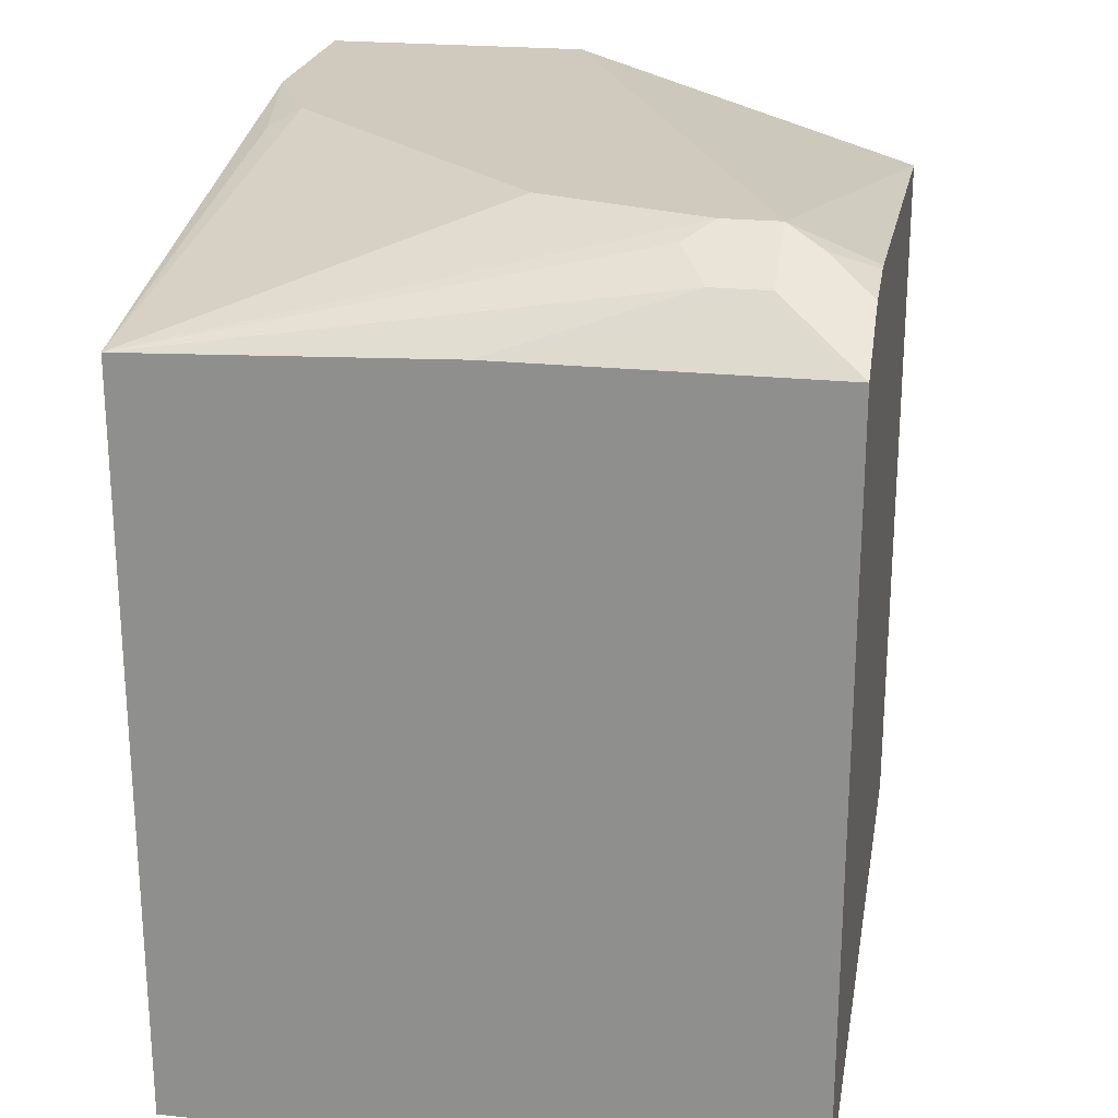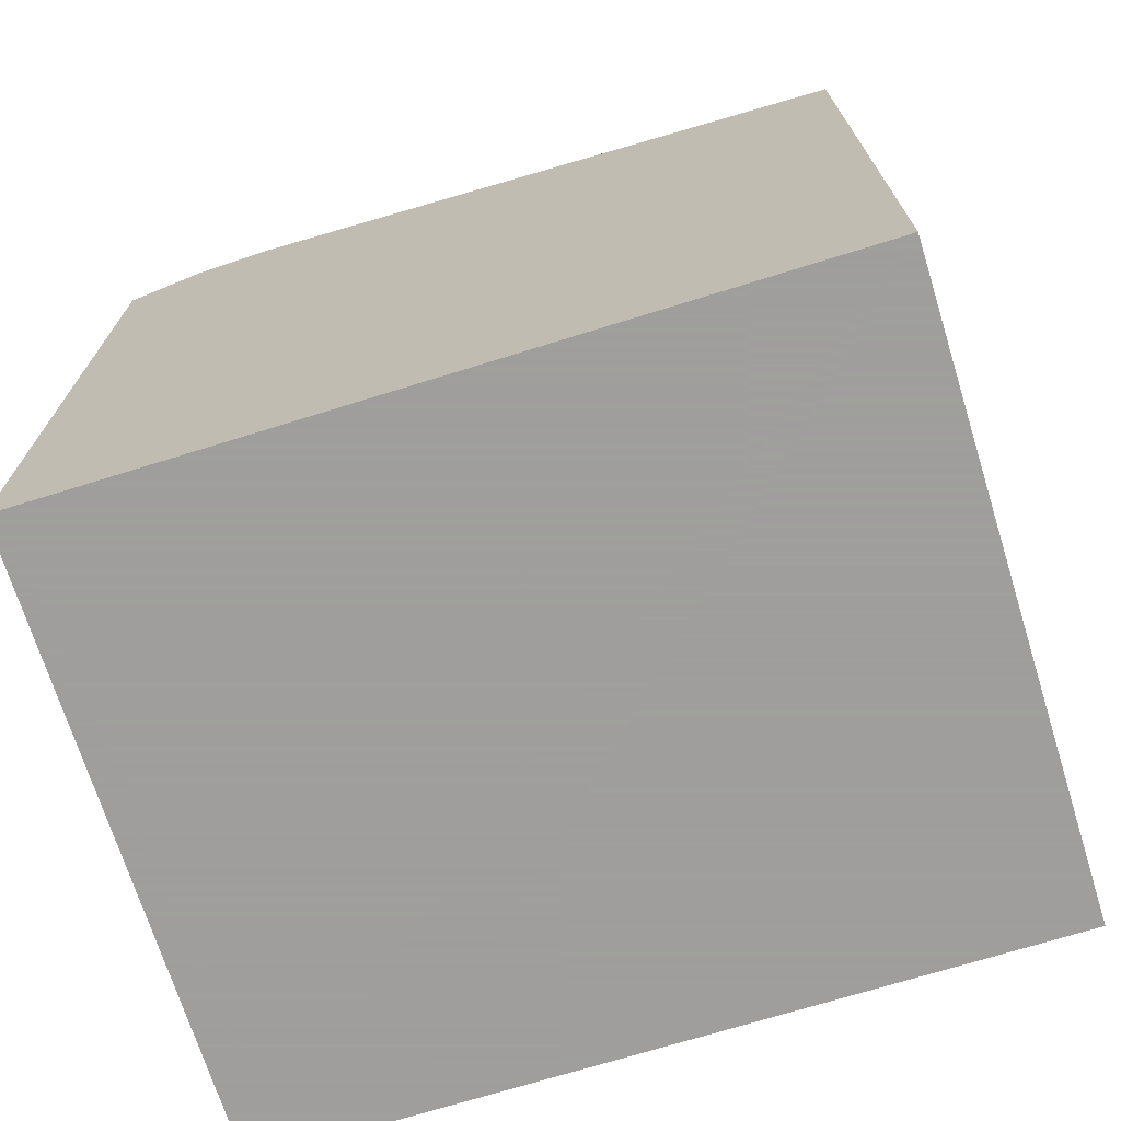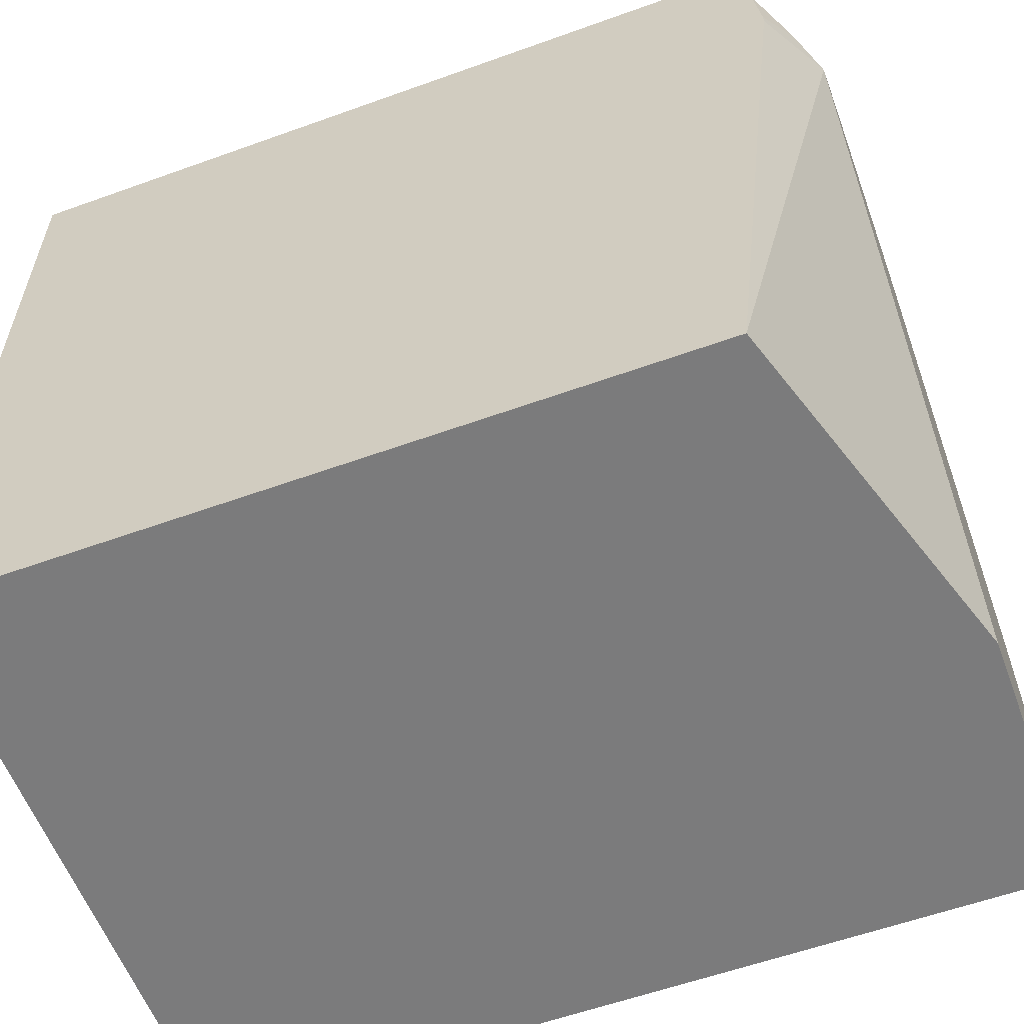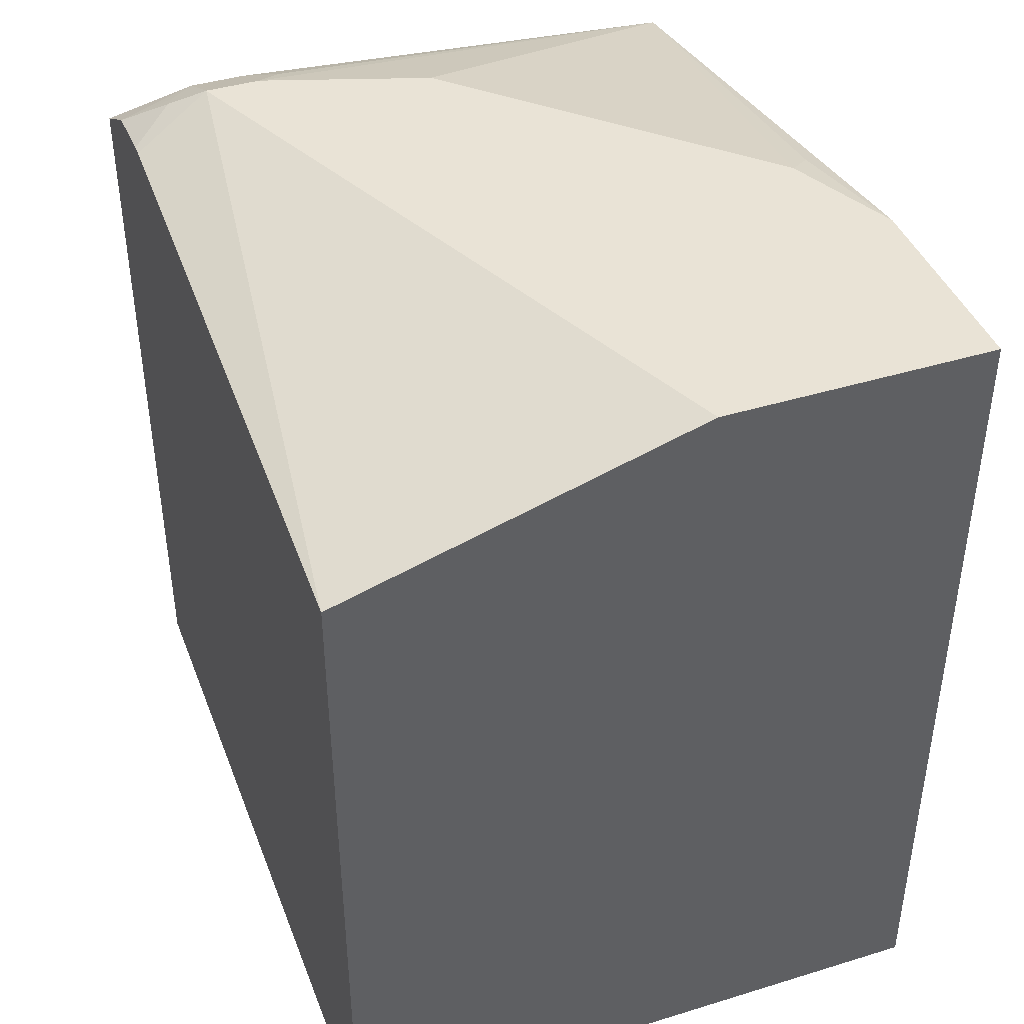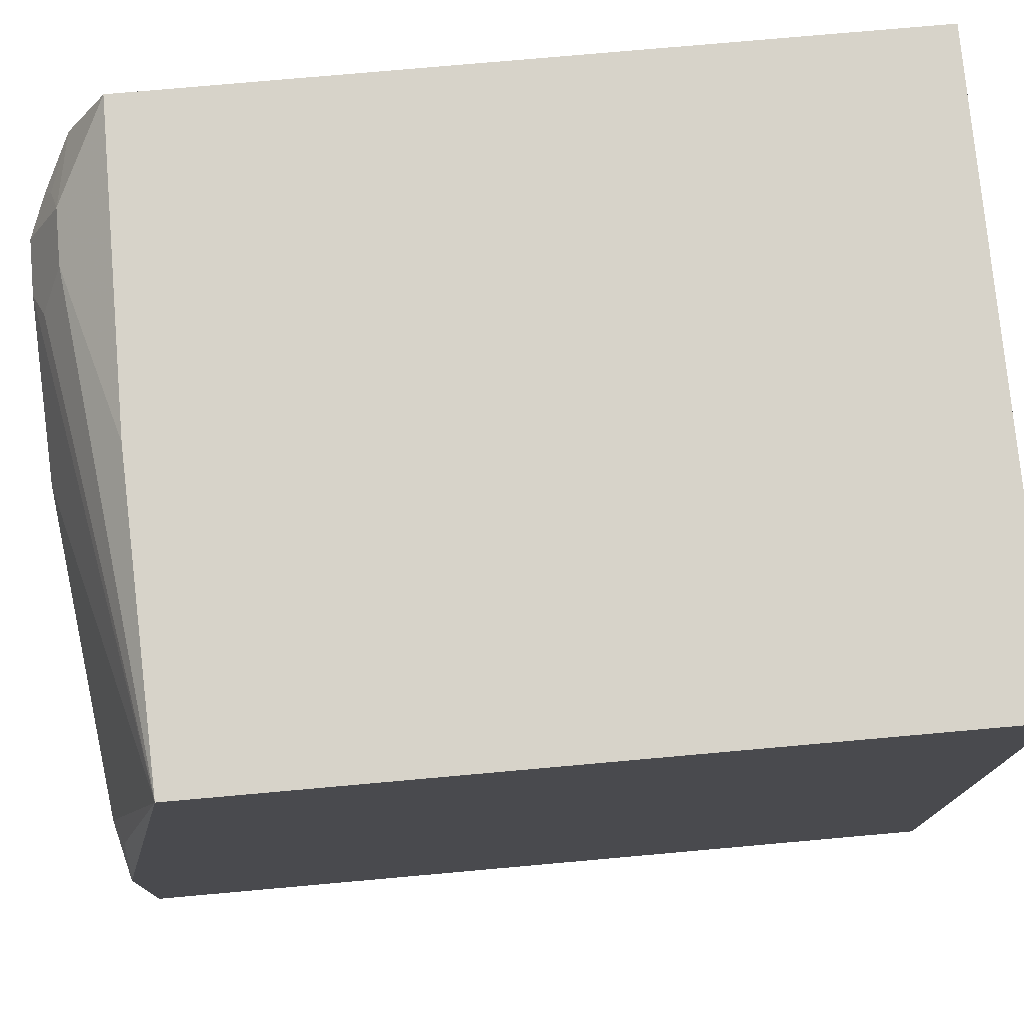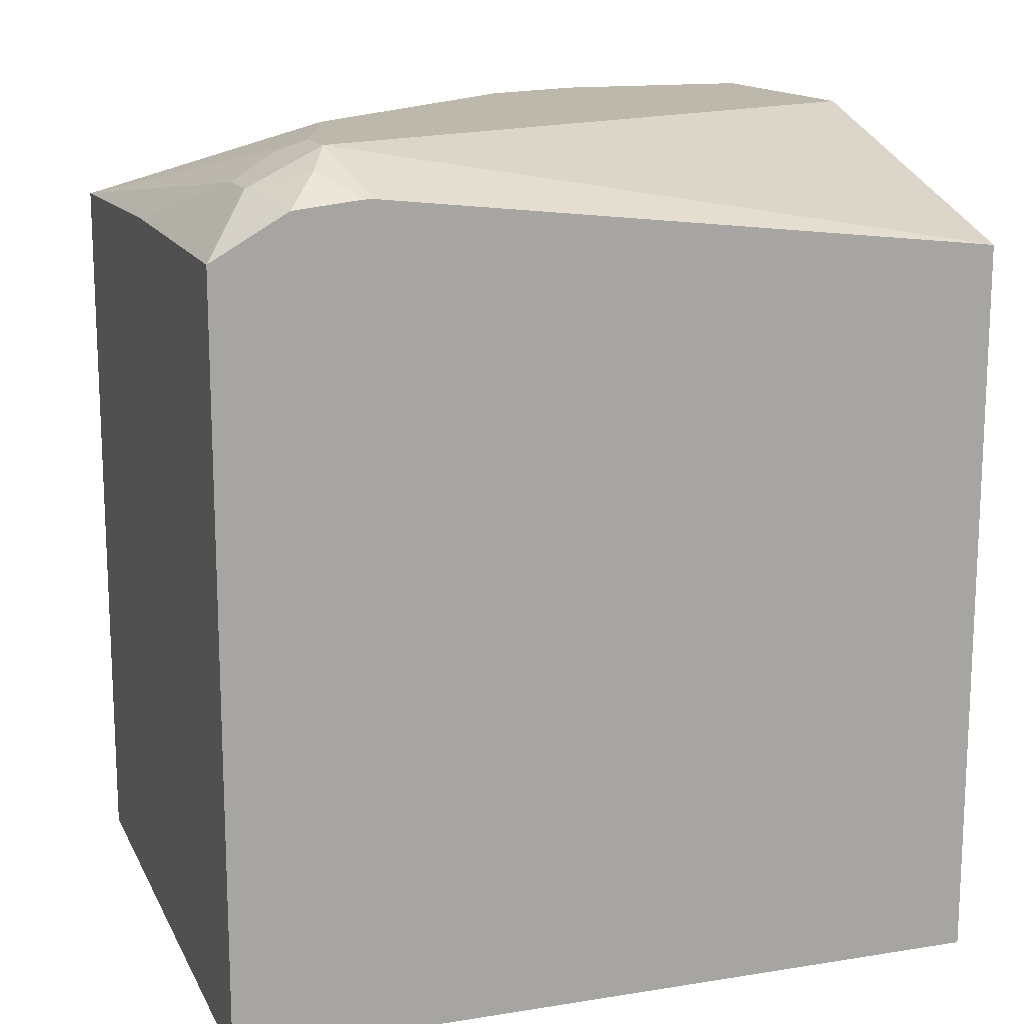
<metadata>
{"format":"obj","ext":"obj","renderer":"f3d","projection":"perspective","resolution":1024,"background":"white","views":[{"elev":22.8,"azim":-170.1,"up":"+Z"},{"elev":-71.1,"azim":-72.7,"up":"+Z"},{"elev":-58.5,"azim":-69.6,"up":"+Y"},{"elev":42.1,"azim":-20.2,"up":"+Z"},{"elev":76.2,"azim":84.9,"up":"+Y"},{"elev":14.7,"azim":-109.0,"up":"+Z"}]}
</metadata>
<code>
v 0.3154 0.3528 0.2023
v 0.01417 0.3528 0.2023
v 0.3155 0.3528 0.2024
v 0.3155 0.3526 0.2023
v 0.01417 -0.0206 0.2023
v 0.01417 0.3528 0.5659
v 0.3155 0.3528 0.5609
v 0.3155 -0.0206 0.2023
v 0.01417 -0.0206 0.5568
v 0.155 0.3528 0.5662
v 0.01417 0.3164 0.5868
v 0.05304 0.327 0.5921
v 0.1672 0.3528 0.5662
v 0.07956 0.327 0.5921
v 0.0928 0.3049 0.6032
v 0.07956 0.2917 0.6098
v 0.1591 0.2651 0.6098
v 0.2916 0.1326 0.6098
v 0.3049 0.1458 0.6032
v 0.3155 0.07956 0.6098
v 0.3155 -0.0206 0.6098
v 0.1856 -0.0206 0.6098
v 0.05304 0.2917 0.6098
v 0.01417 0.2793 0.5904
v 0.01417 0.2846 0.5904
v 0.03537 0.3005 0.601
v 0.0398 0.3115 0.5965
f 11 25 26
f 10 14 13
f 10 12 14
f 9 23 24
f 7 18 19
f 23 25 24
f 7 19 20
f 11 26 27
f 7 17 18
f 9 22 23
f 11 27 12
f 18 20 19
f 12 23 16
f 12 16 14
f 14 16 15
f 16 23 22
f 16 22 21
f 16 21 20
f 16 20 18
f 16 18 17
f 23 27 26
f 23 26 25
f 7 16 17
f 12 27 23
f 7 15 16
f 5 21 22
f 7 13 14
f 1 2 6
f 1 6 10
f 1 10 13
f 1 13 7
f 1 7 3
f 1 3 4
f 1 4 8
f 1 8 5
f 1 5 2
f 2 5 9
f 2 9 24
f 7 14 15
f 2 25 11
f 2 11 6
f 3 7 20
f 3 20 21
f 3 21 8
f 3 8 4
f 5 8 21
f 5 22 9
f 6 11 12
f 6 12 10
f 2 24 25

</code>
